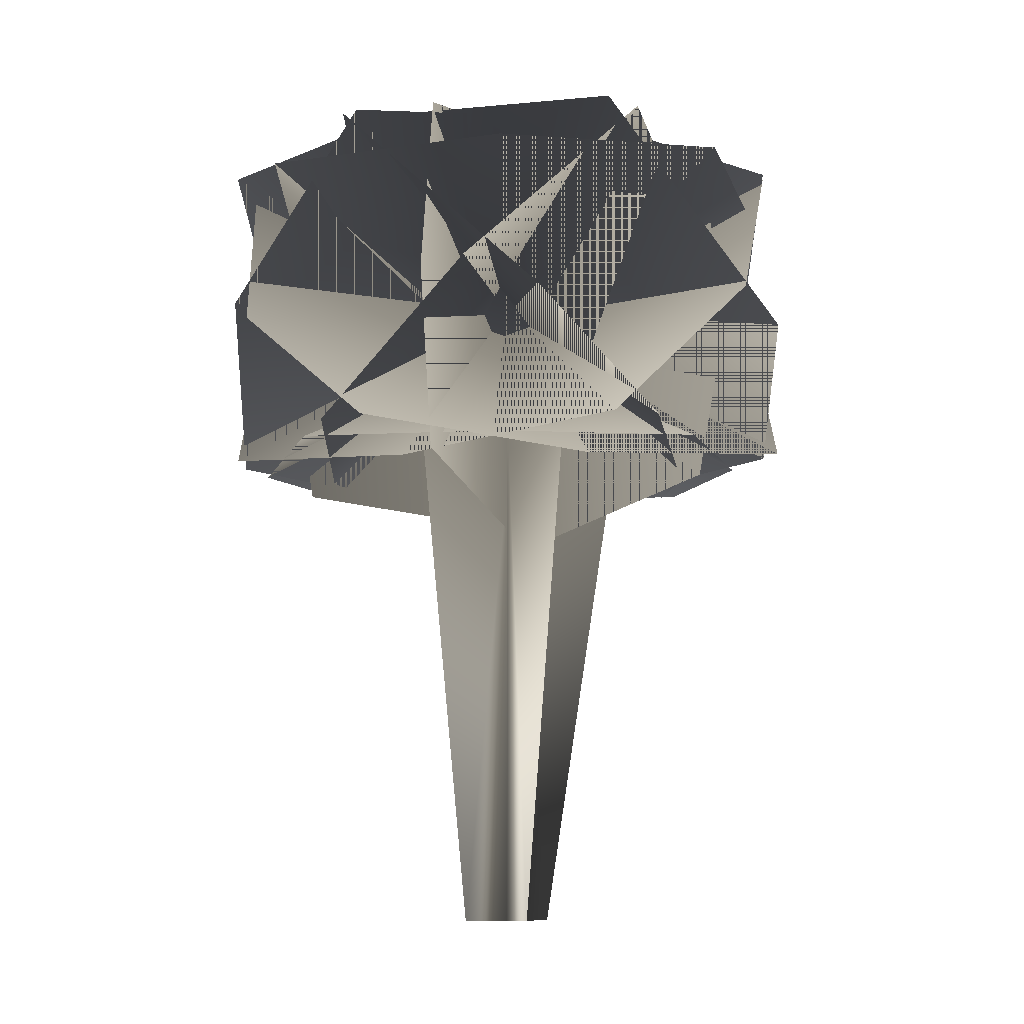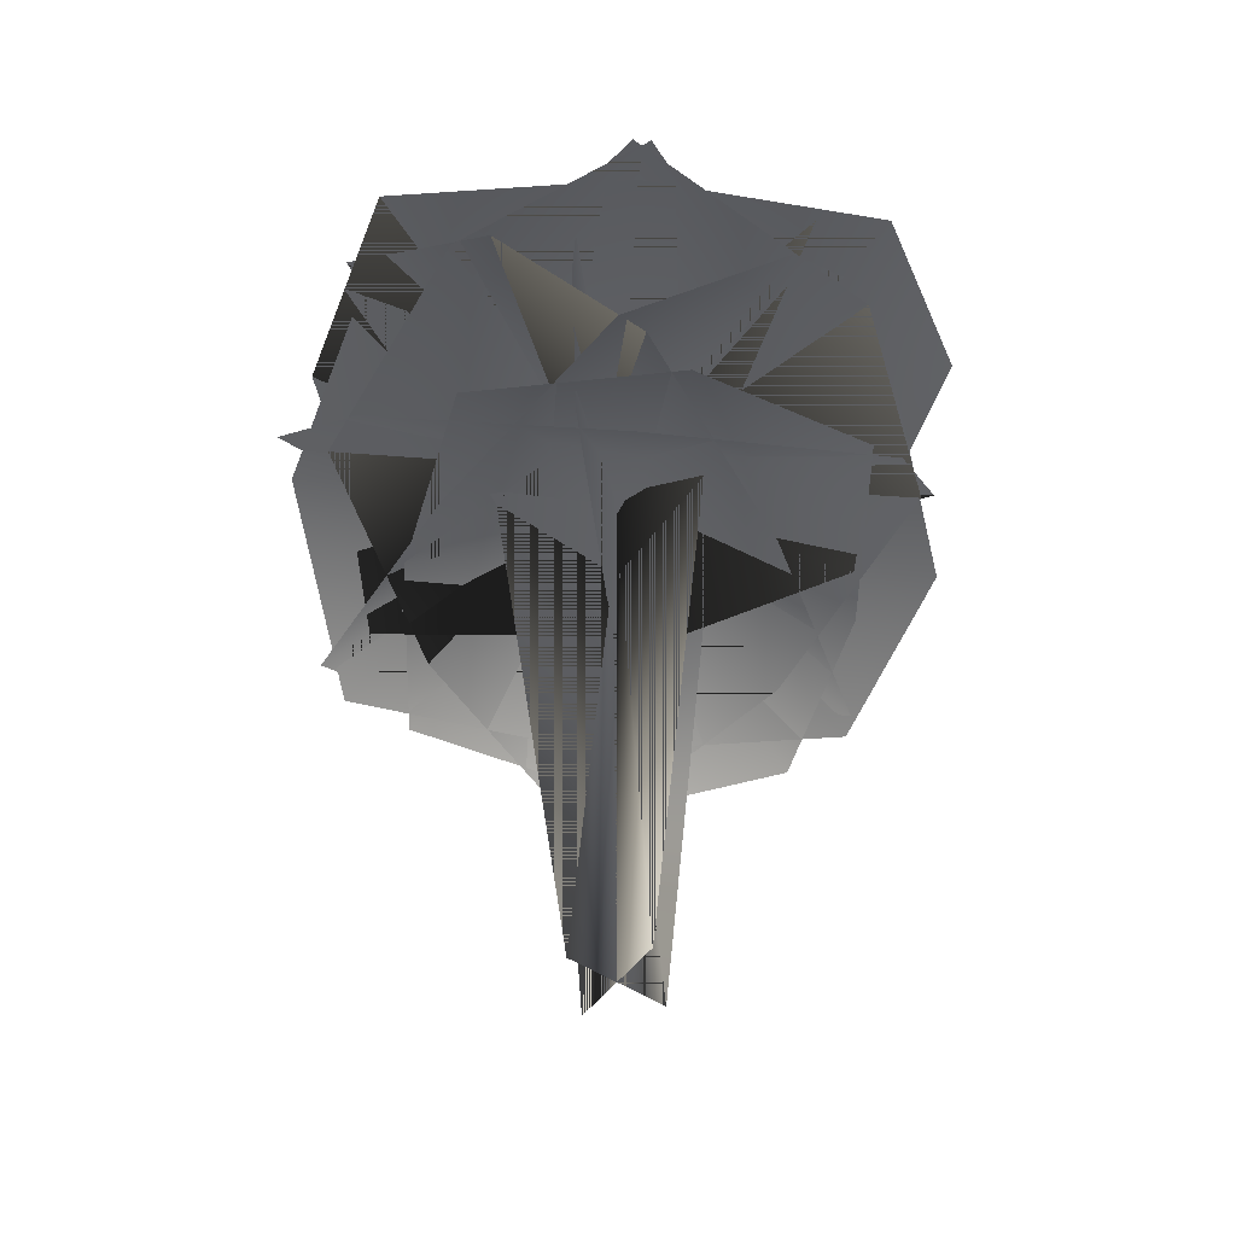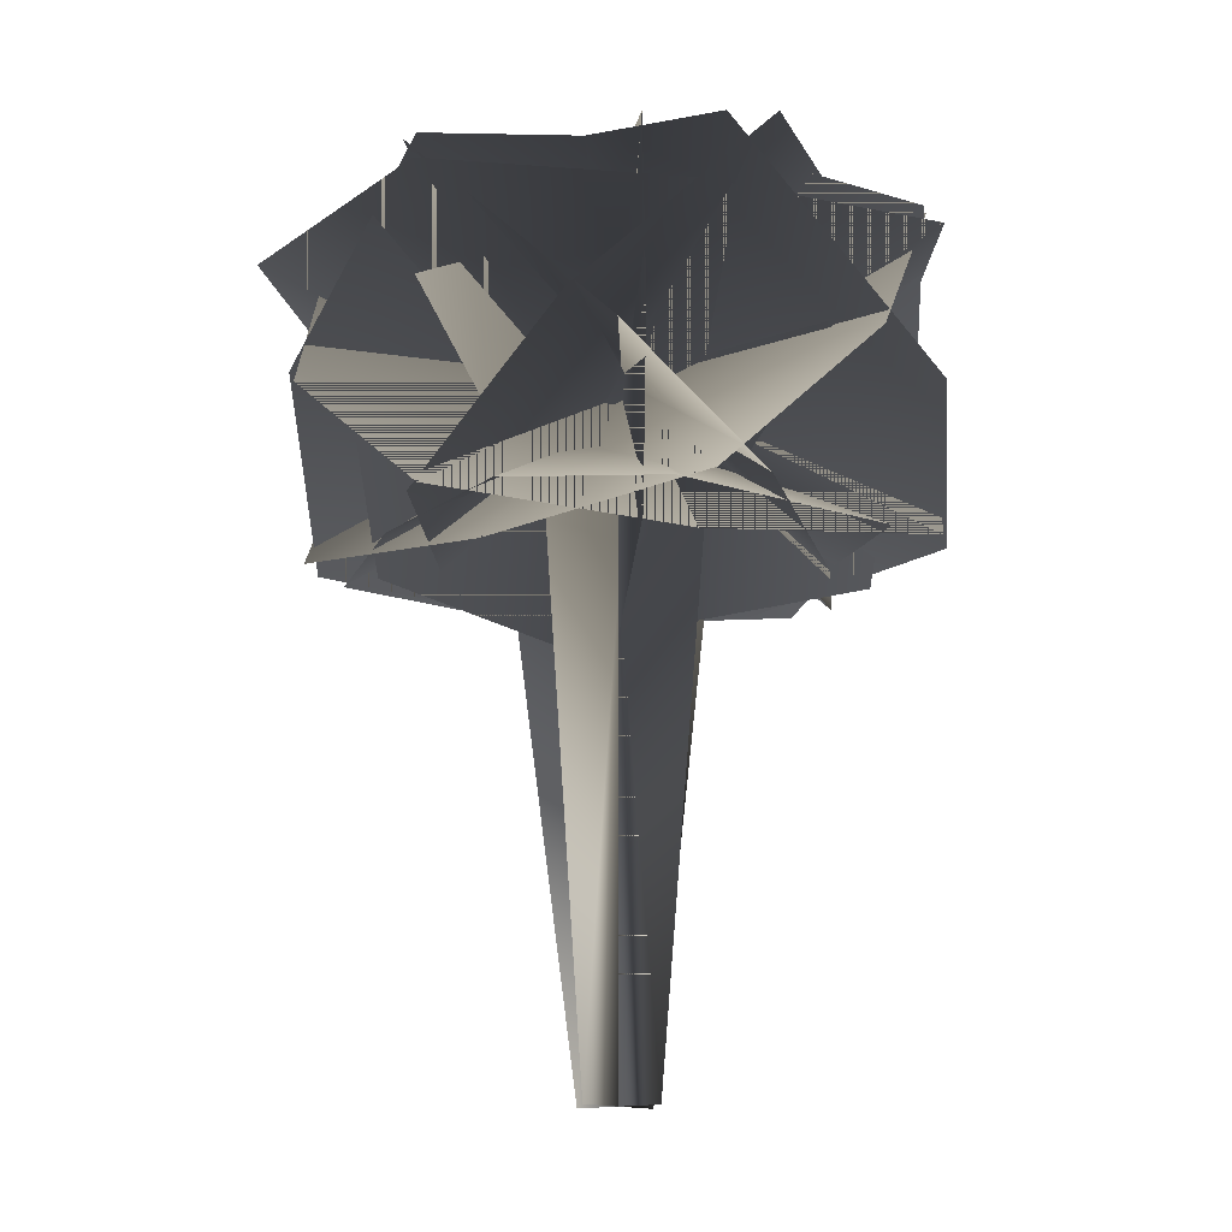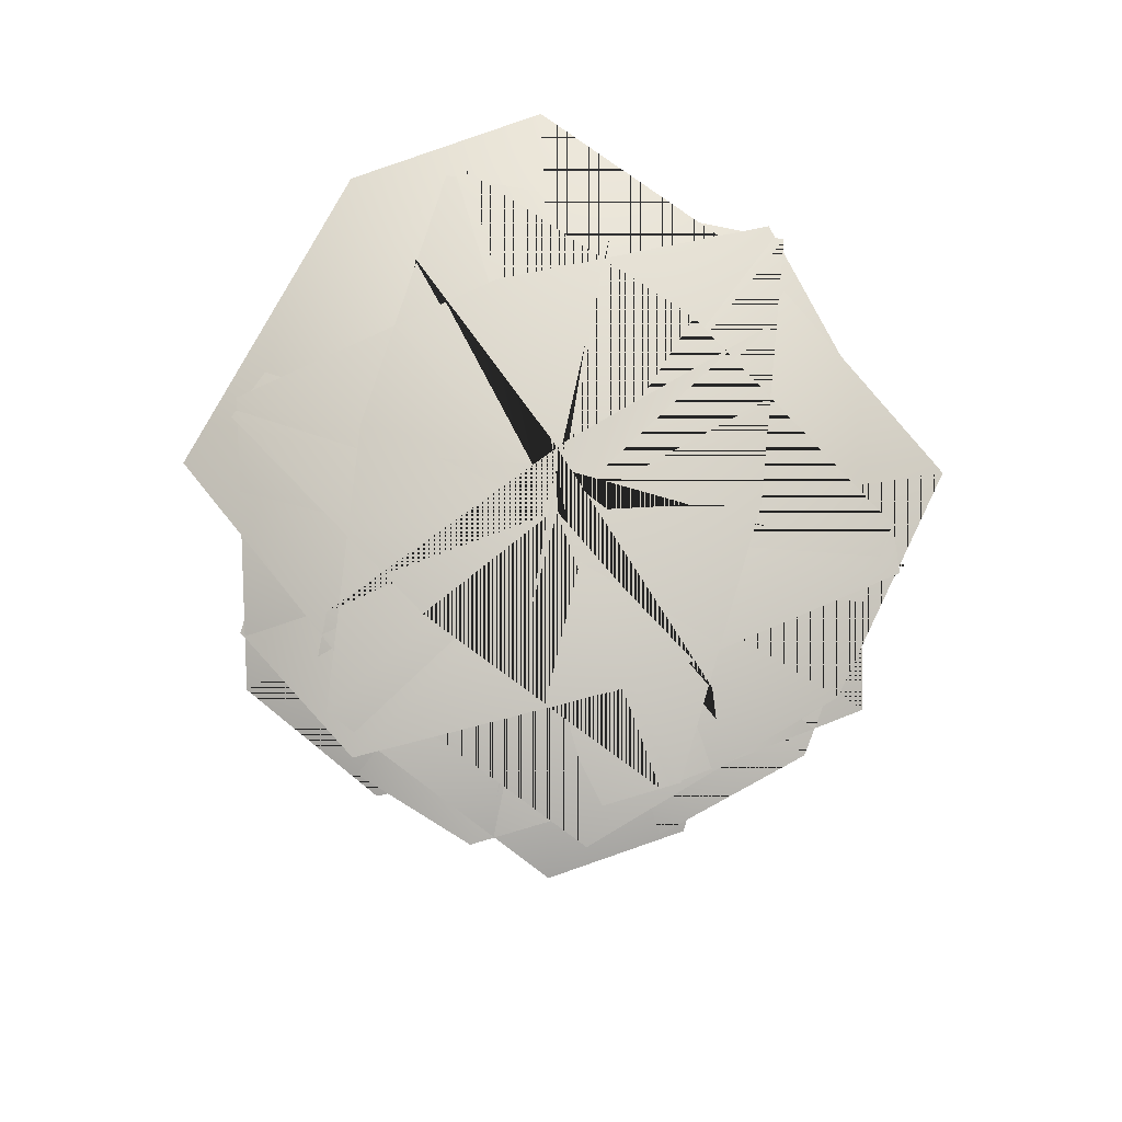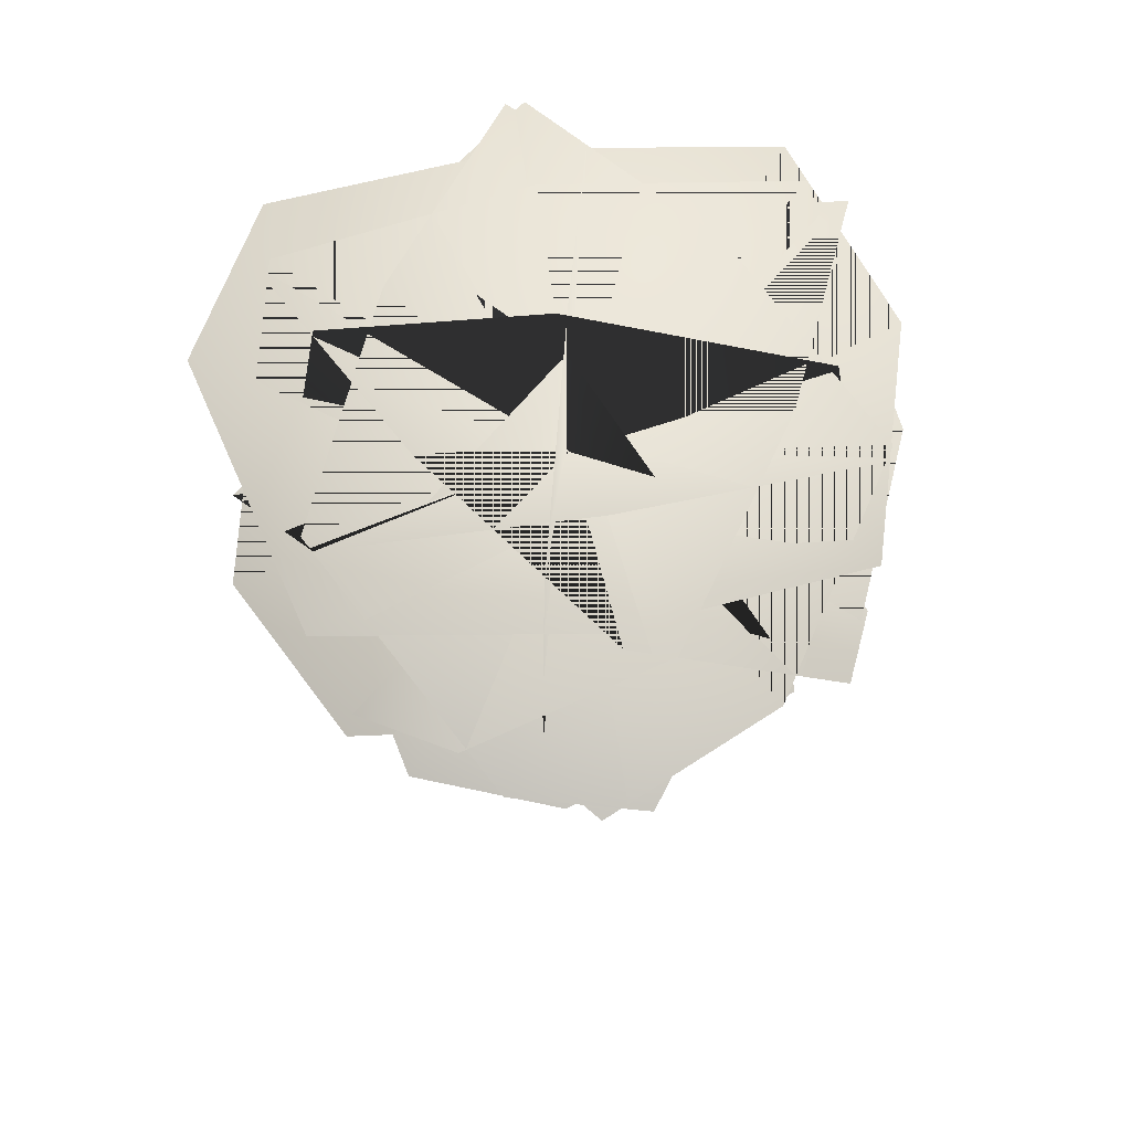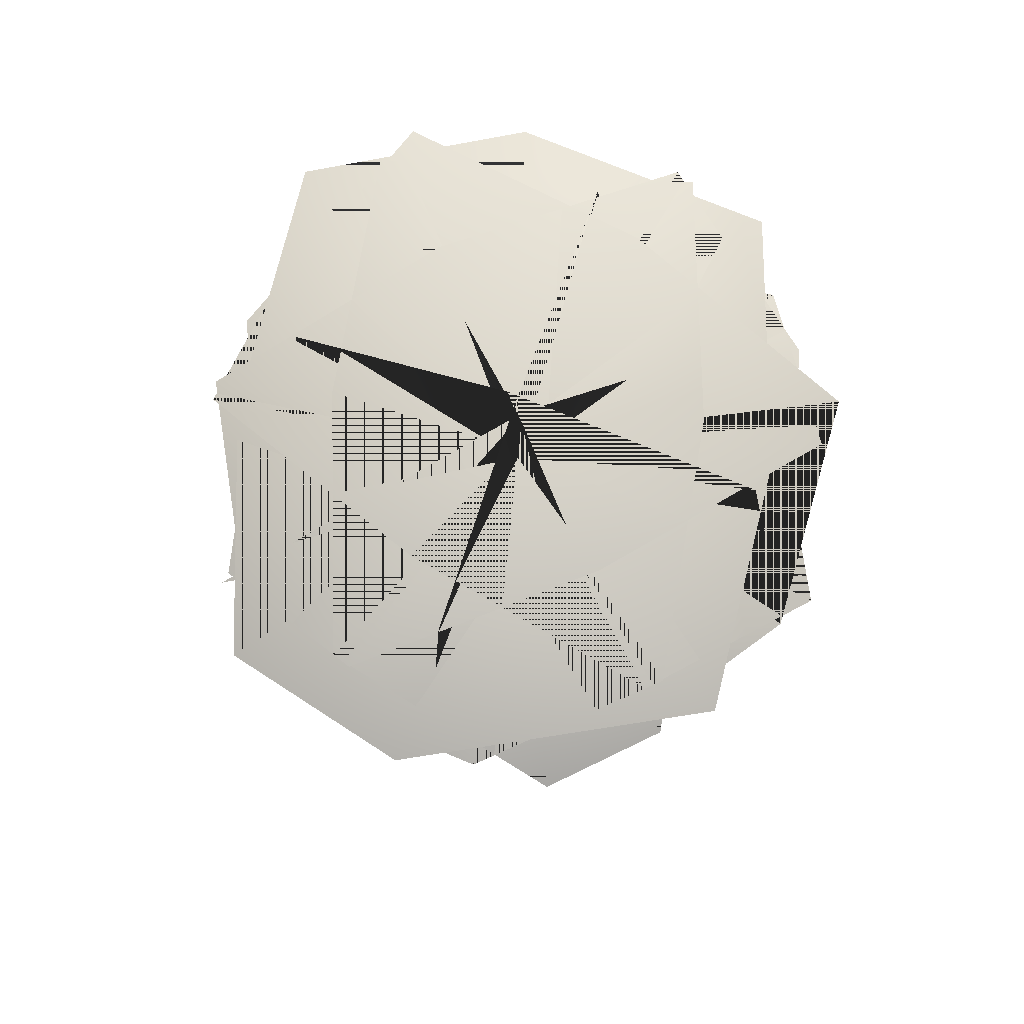
<metadata>
{"format":"obj","ext":"obj","renderer":"f3d","projection":"perspective","resolution":1024,"background":"white","views":[{"elev":-9.5,"azim":64.1,"up":"+Y"},{"elev":-50.3,"azim":144.5,"up":"+Y"},{"elev":-13.6,"azim":-49.9,"up":"+Y"},{"elev":77.1,"azim":11.3,"up":"+Y"},{"elev":60.8,"azim":-40.3,"up":"+Y"},{"elev":76.1,"azim":-115.7,"up":"+Y"}]}
</metadata>
<code>
v  -12.37 62.91 -0
v  0.5543 62.64 -0
v  -0.8844 100.7 -0
v  -33.36 85 -0
v  -5.905 0 -0
v  0 0 -0
v  16.64 63.43 -0
v  38.99 87.63 -0
v  5.905 0 -0
v  0 62.91 12.37
v  0 62.64 -0.5543
v  0 100.7 0.8844
v  0 85 33.36
v  0 0 5.905
v  0 63.43 -16.64
v  0 87.63 -38.99
v  0 0 -5.905
v  0 74.15 -0
v  33.5 94.47 17.1
v  40.33 94.47 -9.076
v  17.21 94.47 -28.32
v  -10.06 94.47 -41.01
v  -29.05 94.47 -29.43
v  -39.72 94.47 5.771
v  -16.6 94.47 25.01
v  10.67 94.47 37.71
v  0 75.85 -0
v  10.82 60.48 -28.95
v  -11.21 60.48 -32.44
v  -25.12 60.48 -11.91
v  -33.33 60.48 11.48
v  -22.29 60.48 26.12
v  7.449 60.48 32.03
v  21.36 60.48 11.5
v  29.57 60.48 -11.89
v  0.3799 81.68 0.8245
v  -23.05 58.25 0.1977
v  -20.31 60.99 30.02
v  -2.087 79.21 38.27
v  -6.198 75.1 -39.47
v  -20.31 60.99 -29.63
v  21.6 102.9 0.1977
v  18.86 100.2 -29.63
v  18.86 100.2 30.02
v  0.9591 81.68 0.4902
v  -11.3 58.25 20.46
v  15.9 60.99 33.01
v  32.16 79.21 21.35
v  -37.22 75.1 -13.96
v  -35.76 60.99 3.179
v  11.03 102.9 -18.2
v  -16.17 100.2 -30.74
v  35.49 100.2 -0.9152
v  0.9592 81.68 -0.1785
v  12.13 58.25 20.42
v  36.59 60.99 3.137
v  34.62 79.21 -16.77
v  -30.64 75.1 25.66
v  -15.07 60.99 32.96
v  -10.19 102.9 -18.24
v  -34.66 100.2 -0.9571
v  17.01 100.2 -30.78
v  0.3801 81.68 -0.5129
v  23.81 58.25 0.1139
v  21.07 60.99 -29.71
v  2.847 79.21 -37.96
v  6.958 75.1 39.78
v  21.07 60.99 29.94
v  -20.84 102.9 0.1139
v  -18.1 100.2 29.94
v  -18.1 100.2 -29.71
v  -0.1991 81.68 -0.1786
v  12.06 58.25 -20.15
v  -15.14 60.99 -32.69
v  -31.4 79.21 -21.04
v  37.98 75.1 14.27
v  36.52 60.99 -2.867
v  -10.27 102.9 18.51
v  16.93 100.2 31.05
v  -34.73 100.2 1.227
v  1.488 81.68 3.402
v  -9.748 58.25 -17.16
v  -34.15 60.99 0.2018
v  -32.12 79.21 20.1
v  33.01 75.1 -22.54
v  17.41 60.99 -29.79
v  12.7 102.9 21.43
v  37.11 100.2 4.066
v  -14.46 100.2 34.06
v  1.683 80.5 1.68
v  -21.76 80 -21.72
v  -19.05 102.2 -19.01
v  -0.8147 108.4 -0.8132
v  -4.87 50.45 -4.861
v  -19 57.77 -18.96
v  22.92 80.05 22.88
v  20.21 57.81 20.17
v  20.16 102.3 20.12
v  -1.677 80.5 1.684
v  21.7 79.96 -21.79
v  19.03 102.2 -19.11
v  0.8681 108.4 -0.8716
v  4.797 50.44 -4.817
v  18.9 57.73 -18.98
v  -22.85 80.1 22.95
v  -20.19 57.86 20.27
v  -20.06 102.3 20.14
g TinyWeed_02_2sided
f 1 2 3 4
f 5 6 2 1
f 7 8 3 2
f 9 7 2 6
f 10 11 12 13
f 14 6 11 10
f 15 16 12 11
f 17 15 11 6
f 18 19 20 21
f 18 21 22 23
f 18 23 24 25
f 18 25 26 19
f 27 28 29 30
f 27 30 31 32
f 27 32 33 34
f 27 34 35 28
f 36 37 38 39
f 36 40 41 37
f 36 42 43 40
f 36 39 44 42
f 45 46 47 48
f 45 49 50 46
f 45 51 52 49
f 45 48 53 51
f 45 46 47
f 45 47 48
f 45 49 50
f 45 50 46
f 45 51 52
f 45 52 49
f 45 48 53
f 45 53 51
f 54 55 56 57
f 54 58 59 55
f 54 60 61 58
f 54 57 62 60
f 63 64 65 66
f 63 67 68 64
f 63 69 70 67
f 63 66 71 69
f 72 73 74 75
f 72 76 77 73
f 72 78 79 76
f 72 75 80 78
f 81 82 83 84
f 81 85 86 82
f 81 87 88 85
f 81 84 89 87
f 90 91 92 93
f 90 94 95 91
f 90 96 97 94
f 90 93 98 96
f 99 100 101 102
f 99 103 104 100
f 99 105 106 103
f 99 102 107 105
f 3 2 1
f 3 1 4
f 2 6 5
f 2 5 1
f 3 8 7
f 3 7 2
f 2 7 9
f 2 9 6
f 12 11 10
f 12 10 13
f 11 6 14
f 11 14 10
f 12 16 15
f 12 15 11
f 11 15 17
f 11 17 6
f 20 19 18
f 20 18 21
f 22 21 18
f 22 18 23
f 24 23 18
f 24 18 25
f 26 25 18
f 26 18 19
f 29 28 27
f 29 27 30
f 31 30 27
f 31 27 32
f 33 32 27
f 33 27 34
f 35 34 27
f 35 27 28
f 38 37 36
f 38 36 39
f 41 40 36
f 41 36 37
f 43 42 36
f 43 36 40
f 44 39 36
f 44 36 42
f 47 46 45
f 47 45 48
f 50 49 45
f 50 45 46
f 52 51 45
f 52 45 49
f 53 48 45
f 53 45 51
f 45 47 46
f 45 48 47
f 45 50 49
f 45 46 50
f 45 52 51
f 45 49 52
f 45 53 48
f 45 51 53
f 56 55 54
f 56 54 57
f 59 58 54
f 59 54 55
f 61 60 54
f 61 54 58
f 62 57 54
f 62 54 60
f 65 64 63
f 65 63 66
f 68 67 63
f 68 63 64
f 70 69 63
f 70 63 67
f 71 66 63
f 71 63 69
f 74 73 72
f 74 72 75
f 77 76 72
f 77 72 73
f 79 78 72
f 79 72 76
f 80 75 72
f 80 72 78
f 83 82 81
f 83 81 84
f 86 85 81
f 86 81 82
f 88 87 81
f 88 81 85
f 89 84 81
f 89 81 87
f 92 91 90
f 92 90 93
f 95 94 90
f 95 90 91
f 97 96 90
f 97 90 94
f 98 93 90
f 98 90 96
f 101 100 99
f 101 99 102
f 104 103 99
f 104 99 100
f 106 105 99
f 106 99 103
f 107 102 99
f 107 99 105
v  -12.37 62.91 -0
v  0.5543 62.64 -0
v  -0.8844 100.7 -0
v  -33.36 85 -0
v  -5.905 0 -0
v  0 0 -0
v  16.64 63.43 -0
v  38.99 87.63 -0
v  5.905 0 -0
v  0 62.91 12.37
v  0 62.64 -0.5543
v  0 100.7 0.8844
v  0 85 33.36
v  0 0 5.905
v  0 63.43 -16.64
v  0 87.63 -38.99
v  0 0 -5.905
v  0 74.15 -0
v  33.5 94.47 17.1
v  40.33 94.47 -9.076
v  17.21 94.47 -28.32
v  -10.06 94.47 -41.01
v  -29.05 94.47 -29.43
v  -39.72 94.47 5.771
v  -16.6 94.47 25.01
v  10.67 94.47 37.71
v  0 75.85 -0
v  10.82 60.48 -28.95
v  -11.21 60.48 -32.44
v  -25.12 60.48 -11.91
v  -33.33 60.48 11.48
v  -22.29 60.48 26.12
v  7.449 60.48 32.03
v  21.36 60.48 11.5
v  29.57 60.48 -11.89
v  0.3799 81.68 0.8245
v  -23.05 58.25 0.1977
v  -20.31 60.99 30.02
v  -2.087 79.21 38.27
v  -6.198 75.1 -39.47
v  -20.31 60.99 -29.63
v  21.6 102.9 0.1977
v  18.86 100.2 -29.63
v  18.86 100.2 30.02
v  0.9591 81.68 0.4902
v  -11.3 58.25 20.46
v  15.9 60.99 33.01
v  32.16 79.21 21.35
v  -37.22 75.1 -13.96
v  -35.76 60.99 3.179
v  11.03 102.9 -18.2
v  -16.17 100.2 -30.74
v  35.49 100.2 -0.9152
v  0.9592 81.68 -0.1785
v  12.13 58.25 20.42
v  36.59 60.99 3.137
v  34.62 79.21 -16.77
v  -30.64 75.1 25.66
v  -15.07 60.99 32.96
v  -10.19 102.9 -18.24
v  -34.66 100.2 -0.9571
v  17.01 100.2 -30.78
v  0.3801 81.68 -0.5129
v  23.81 58.25 0.1139
v  21.07 60.99 -29.71
v  2.847 79.21 -37.96
v  6.958 75.1 39.78
v  21.07 60.99 29.94
v  -20.84 102.9 0.1139
v  -18.1 100.2 29.94
v  -18.1 100.2 -29.71
v  -0.1991 81.68 -0.1786
v  12.06 58.25 -20.15
v  -15.14 60.99 -32.69
v  -31.4 79.21 -21.04
v  37.98 75.1 14.27
v  36.52 60.99 -2.867
v  -10.27 102.9 18.51
v  16.93 100.2 31.05
v  -34.73 100.2 1.227
v  1.488 81.68 3.402
v  -9.748 58.25 -17.16
v  -34.15 60.99 0.2018
v  -32.12 79.21 20.1
v  33.01 75.1 -22.54
v  17.41 60.99 -29.79
v  12.7 102.9 21.43
v  37.11 100.2 4.066
v  -14.46 100.2 34.06
v  1.683 80.5 1.68
v  -21.76 80 -21.72
v  -19.05 102.2 -19.01
v  -0.8147 108.4 -0.8132
v  -4.87 50.45 -4.861
v  -19 57.77 -18.96
v  22.92 80.05 22.88
v  20.21 57.81 20.17
v  20.16 102.3 20.12
v  -1.677 80.5 1.684
v  21.7 79.96 -21.79
v  19.03 102.2 -19.11
v  0.8681 108.4 -0.8716
v  4.797 50.44 -4.817
v  18.9 57.73 -18.98
v  -22.85 80.1 22.95
v  -20.19 57.86 20.27
v  -20.06 102.3 20.14
g TinyWeed_02_1sided
f 108 109 110 111
f 112 113 109 108
f 114 115 110 109
f 116 114 109 113
f 117 118 119 120
f 121 113 118 117
f 122 123 119 118
f 124 122 118 113
f 125 126 127 128
f 125 128 129 130
f 125 130 131 132
f 125 132 133 126
f 134 135 136 137
f 134 137 138 139
f 134 139 140 141
f 134 141 142 135
f 143 144 145 146
f 143 147 148 144
f 143 149 150 147
f 143 146 151 149
f 152 153 154 155
f 152 156 157 153
f 152 158 159 156
f 152 155 160 158
f 152 153 154
f 152 154 155
f 152 156 157
f 152 157 153
f 152 158 159
f 152 159 156
f 152 155 160
f 152 160 158
f 161 162 163 164
f 161 165 166 162
f 161 167 168 165
f 161 164 169 167
f 170 171 172 173
f 170 174 175 171
f 170 176 177 174
f 170 173 178 176
f 179 180 181 182
f 179 183 184 180
f 179 185 186 183
f 179 182 187 185
f 188 189 190 191
f 188 192 193 189
f 188 194 195 192
f 188 191 196 194
f 197 198 199 200
f 197 201 202 198
f 197 203 204 201
f 197 200 205 203
f 206 207 208 209
f 206 210 211 207
f 206 212 213 210
f 206 209 214 212

</code>
